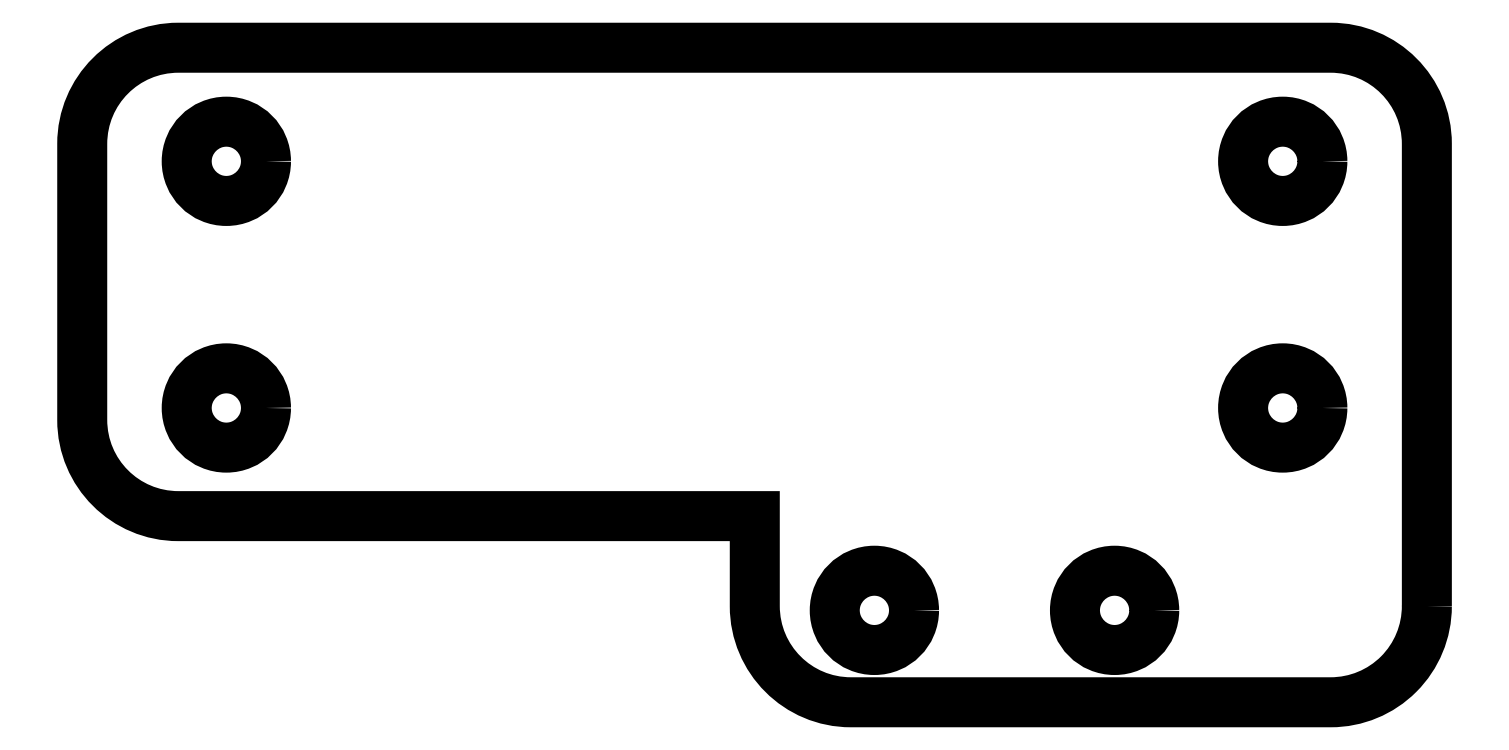
<metadata>
{"format":"dxf","ext":"dxf","renderer":"ezdxf+matplotlib","layout":"modelspace","background":"white","min_lineweight":24,"dpi":150}
</metadata>
<code>
0
SECTION
2
ENTITIES
0
LWPOLYLINE
8
0
90
11
70
1
43
0
10
-47.59
20
-68.52
42
-0.4142
10
-51.59
20
-72.52
10
-71.57
20
-72.52
42
-0.4142
10
-75.57
20
-68.52
10
-75.57
20
-64.77
10
-99.57
20
-64.77
42
-0.4142
10
-103.6
20
-60.77
10
-103.6
20
-49.27
42
-0.4142
10
-99.57
20
-45.27
10
-51.59
20
-45.27
42
-0.4142
10
-47.59
20
-49.27
0
CIRCLE
8
0
10
-53.59
20
-50
30
0
40
1.65
0
CIRCLE
8
0
10
-70.59
20
-68.69
30
0
40
1.65
0
CIRCLE
8
0
10
-53.59
20
-60.27
30
0
40
1.65
0
CIRCLE
8
0
10
-60.59
20
-68.69
30
0
40
1.65
0
CIRCLE
8
0
10
-97.57
20
-60.27
30
0
40
1.65
0
CIRCLE
8
0
10
-97.57
20
-50
30
0
40
1.65
0
ENDSEC
0
EOF

</code>
